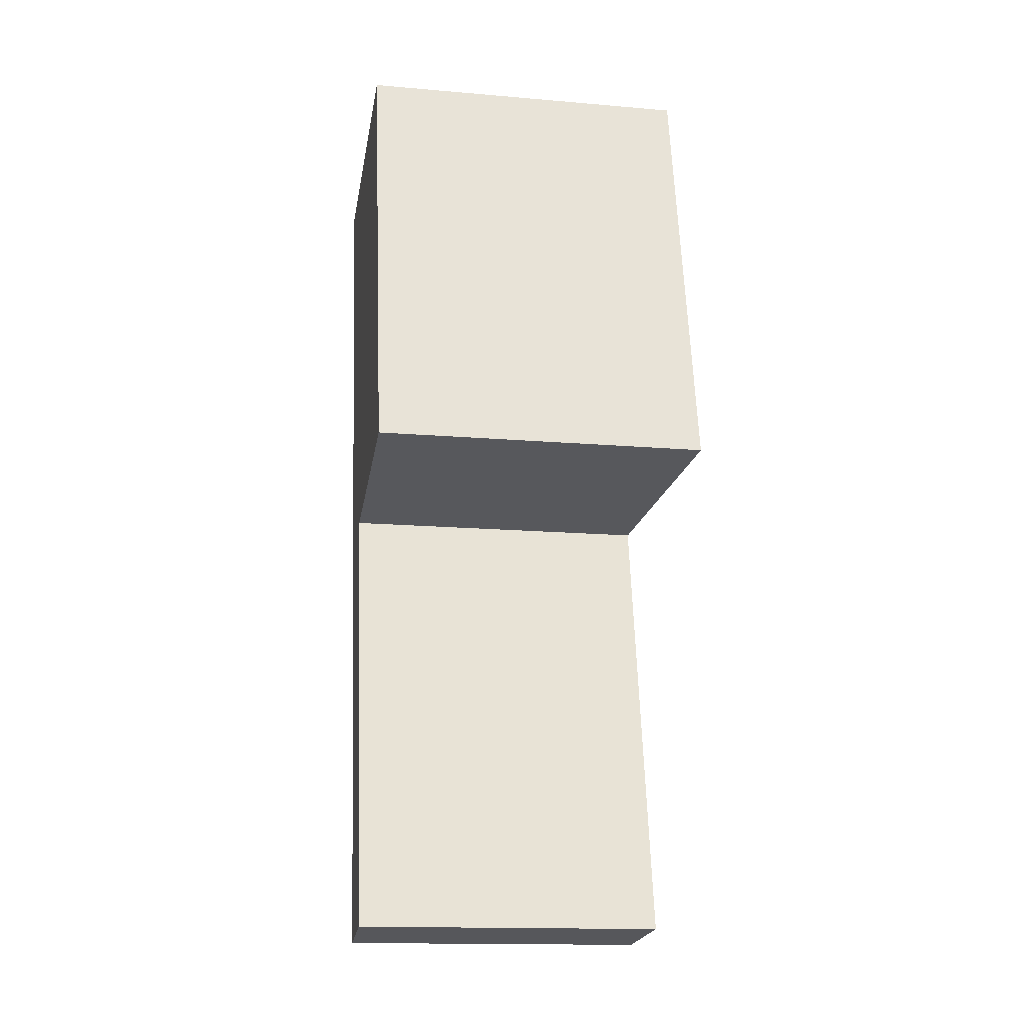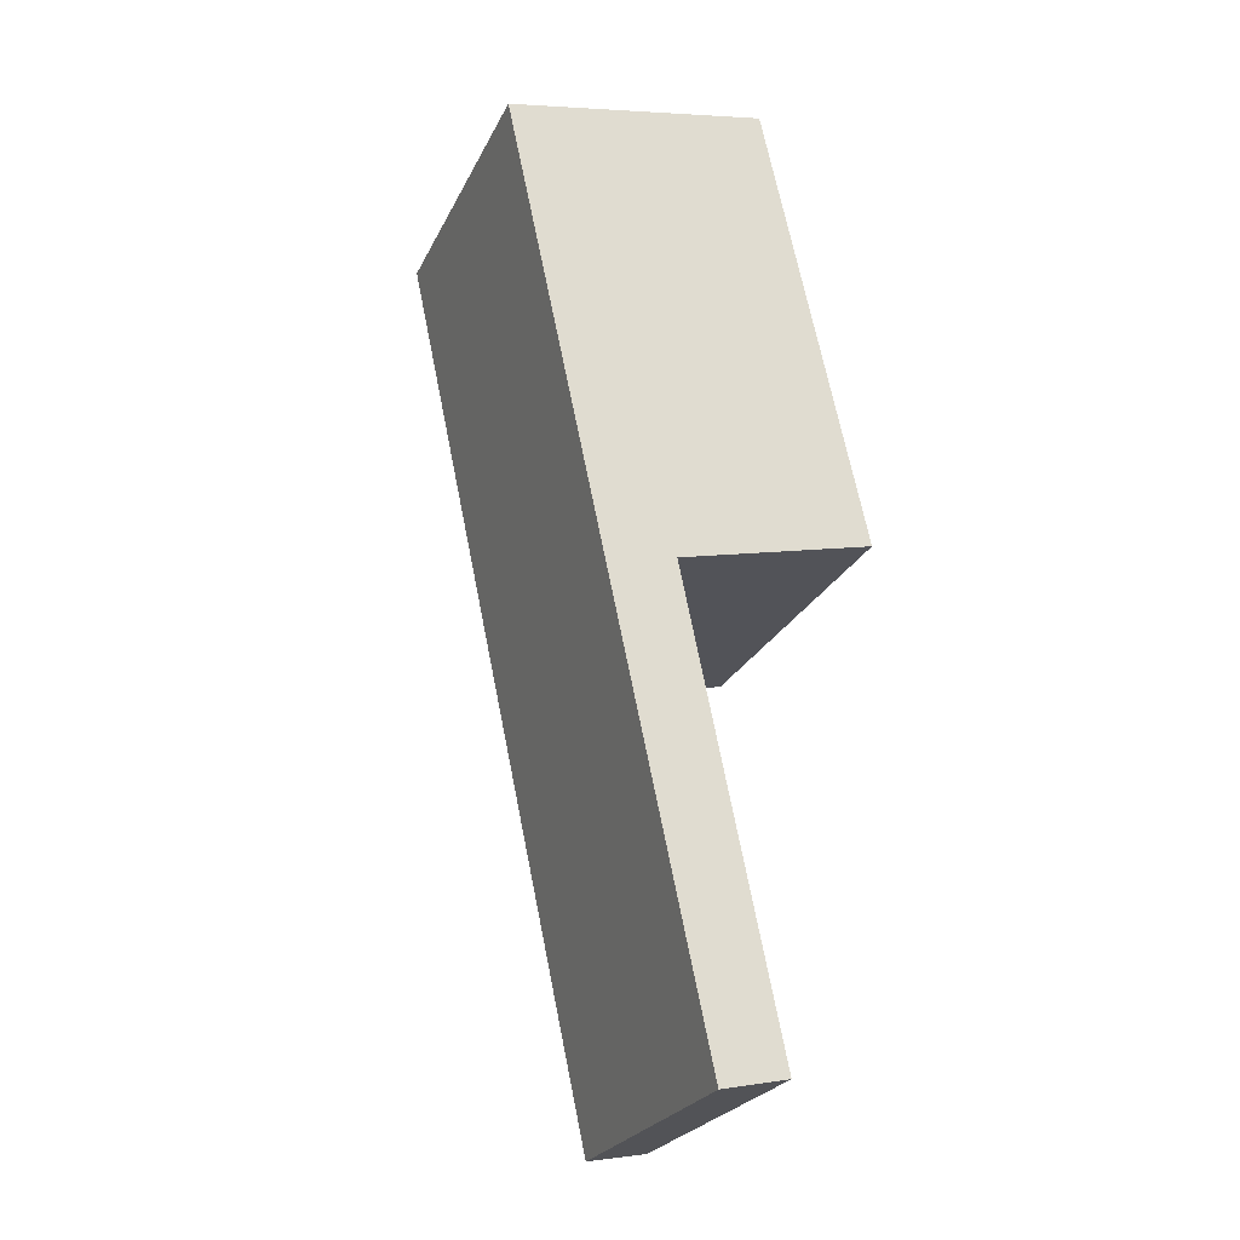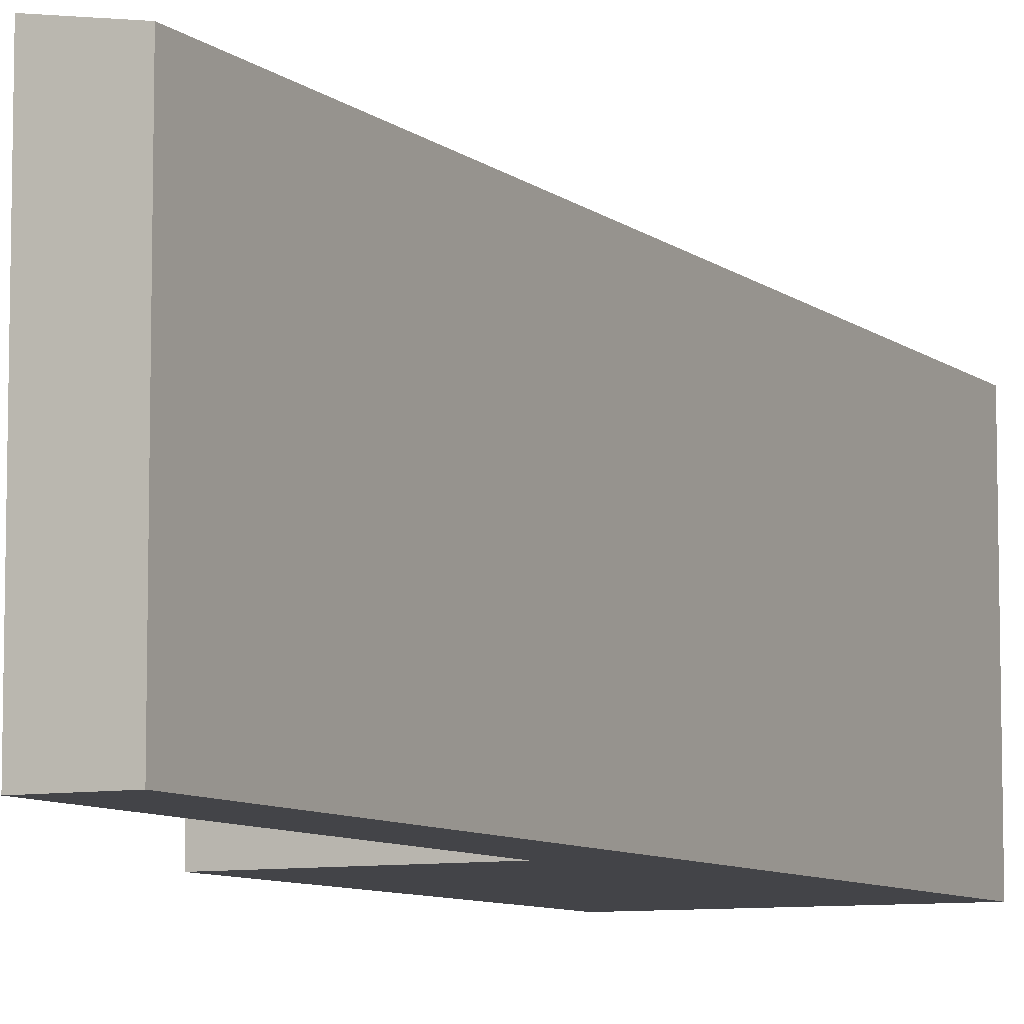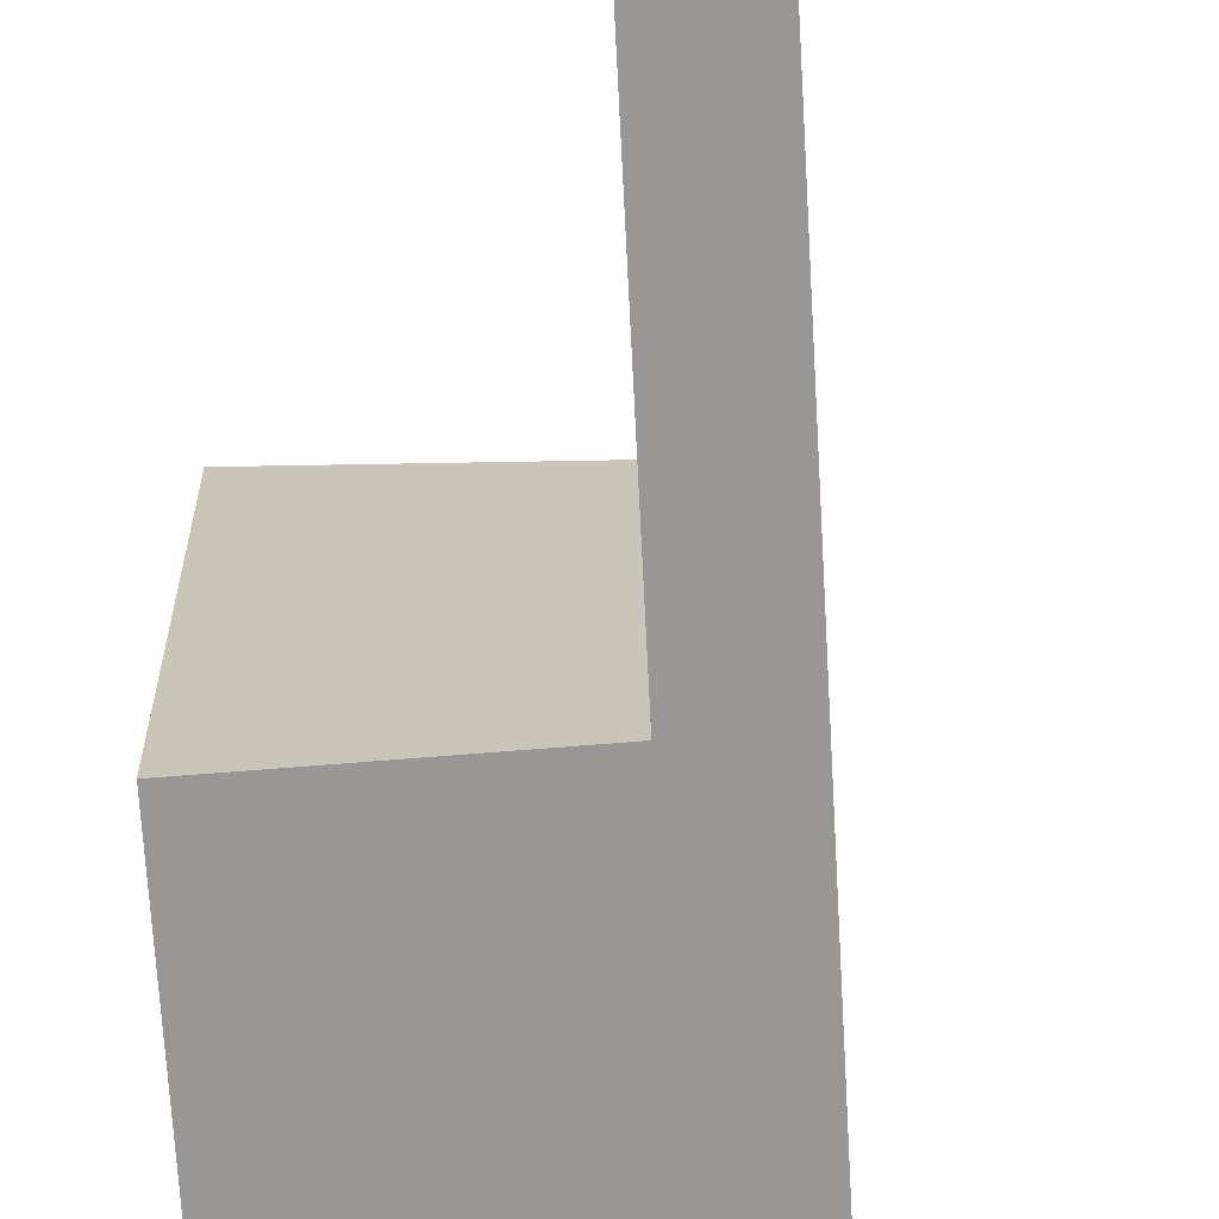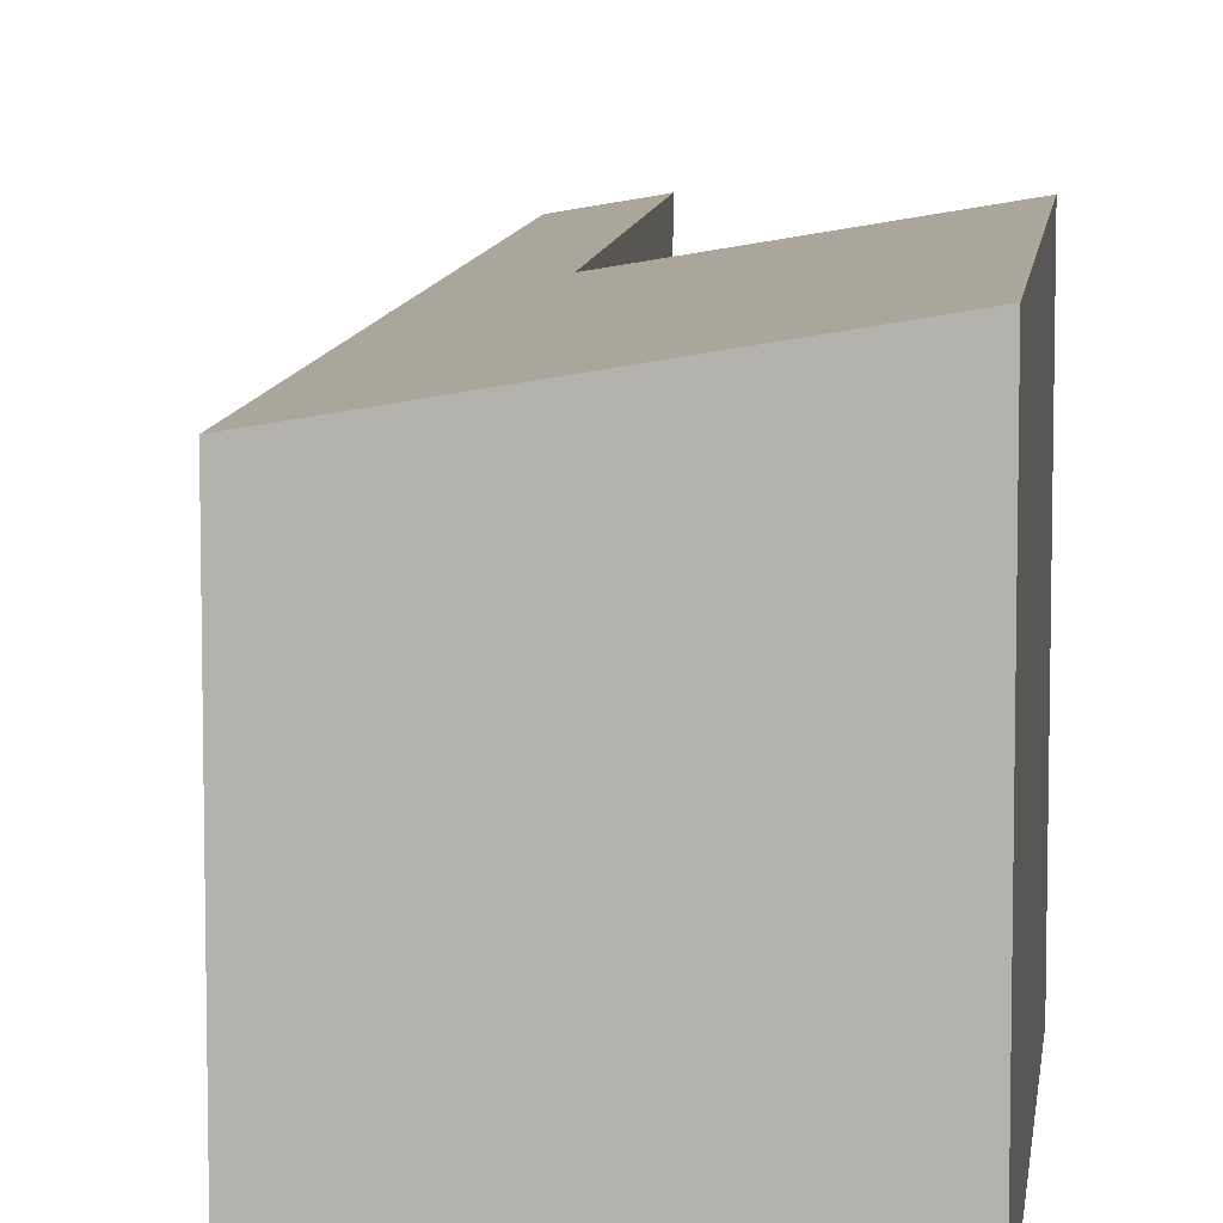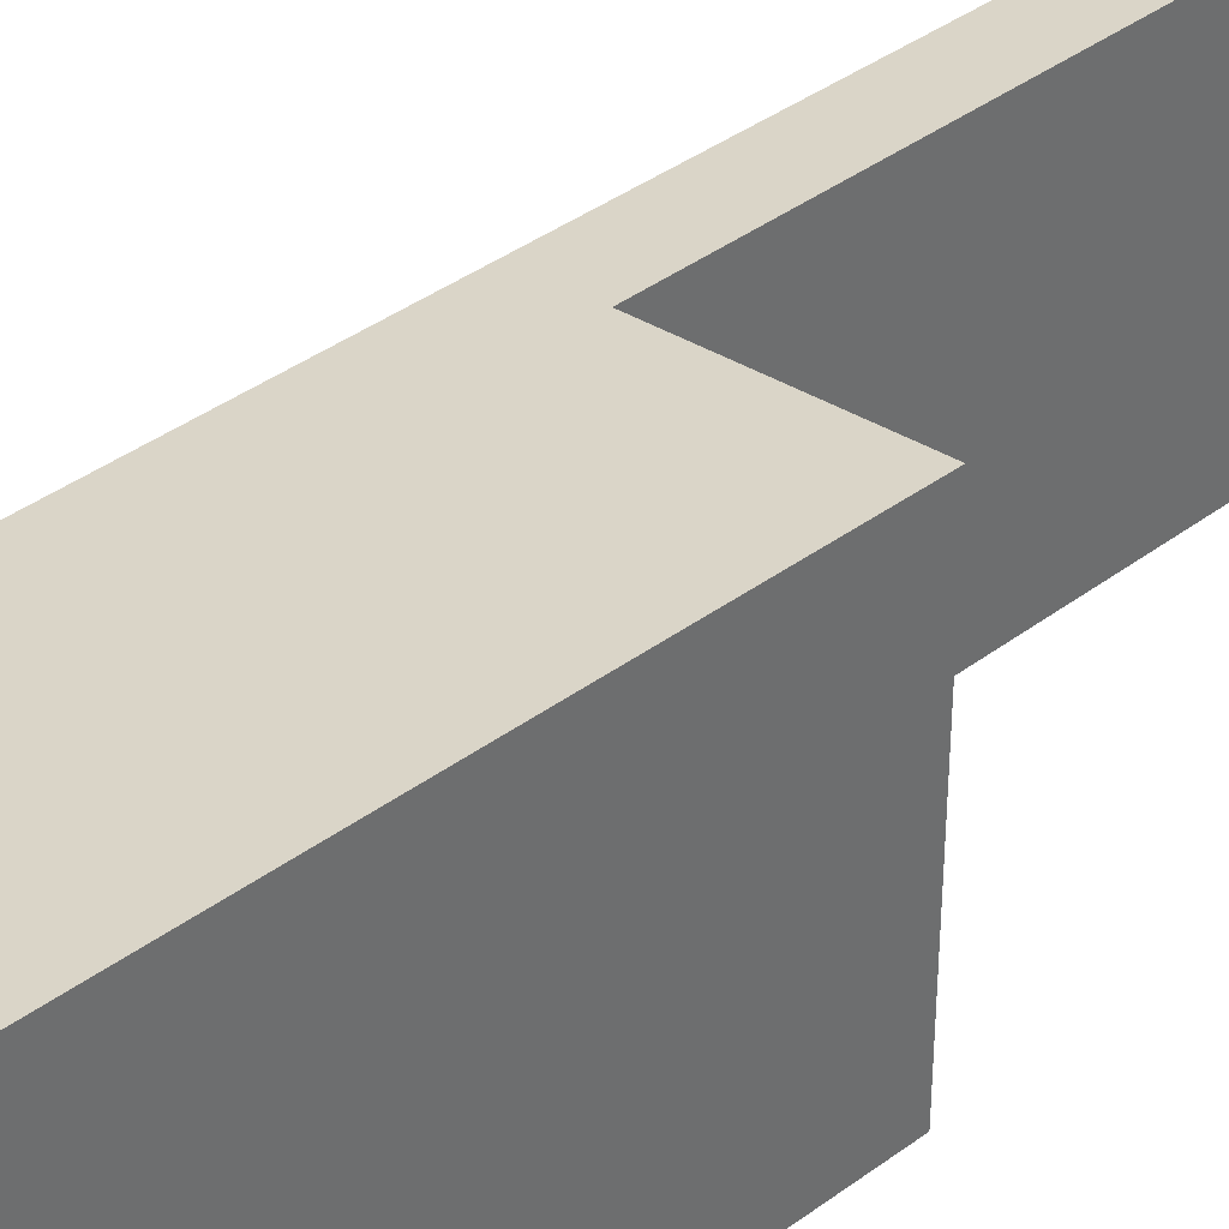
<metadata>
{"format":"obj","ext":"obj","renderer":"f3d","projection":"perspective","resolution":1024,"background":"white","views":[{"elev":-15.4,"azim":79.7,"up":"+Z"},{"elev":-25.1,"azim":-21.2,"up":"+Z"},{"elev":-8.2,"azim":-165.1,"up":"+Y"},{"elev":-68.2,"azim":171.1,"up":"+Y"},{"elev":8.9,"azim":-6.0,"up":"+Y"},{"elev":38.8,"azim":34.9,"up":"+Y"}]}
</metadata>
<code>
v  1.879 2.894 -8.744
v  1.593 3.007 -4.275
v  2.496 3.002 -8.611
v  0 2.894 1.772e-16
v  2.489 3.332 0.535
v  3.446 3.336 -3.828
v  2.496 5.273e-16 -8.611
v  1.879 5.354e-16 -8.744
v  3.446 2.344e-16 -3.828
v  1.593 2.618e-16 -4.275
v  0 0 0
v  2.489 -3.276e-17 0.535
g defaultobject
f 1 2 3
f 2 1 4
f 2 4 5
f 5 6 2
f 7 1 3
f 1 7 8
f 9 2 6
f 2 9 10
f 8 4 1
f 4 8 11
f 4 12 5
f 12 4 11
f 5 9 6
f 9 5 12
f 10 3 2
f 3 10 7
f 7 11 8
f 11 7 10
f 11 10 9
f 11 9 12

</code>
